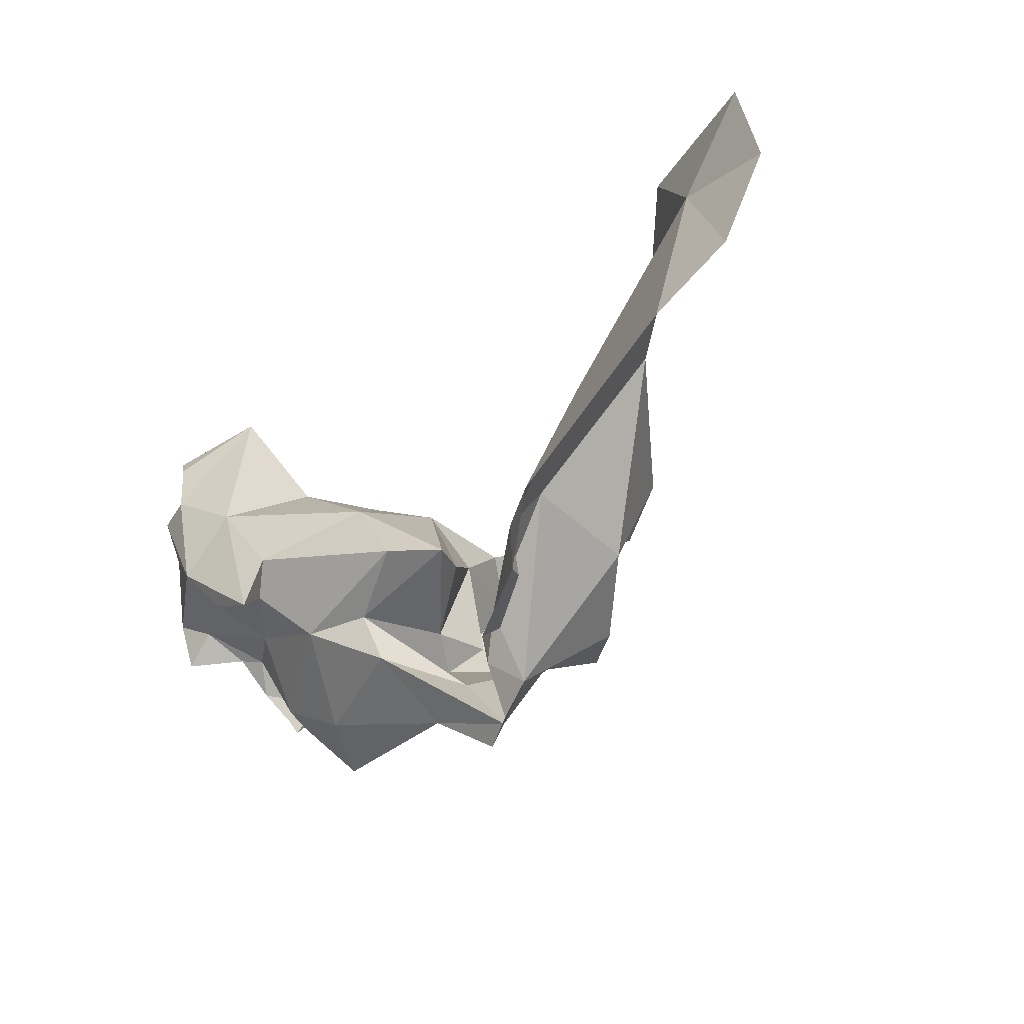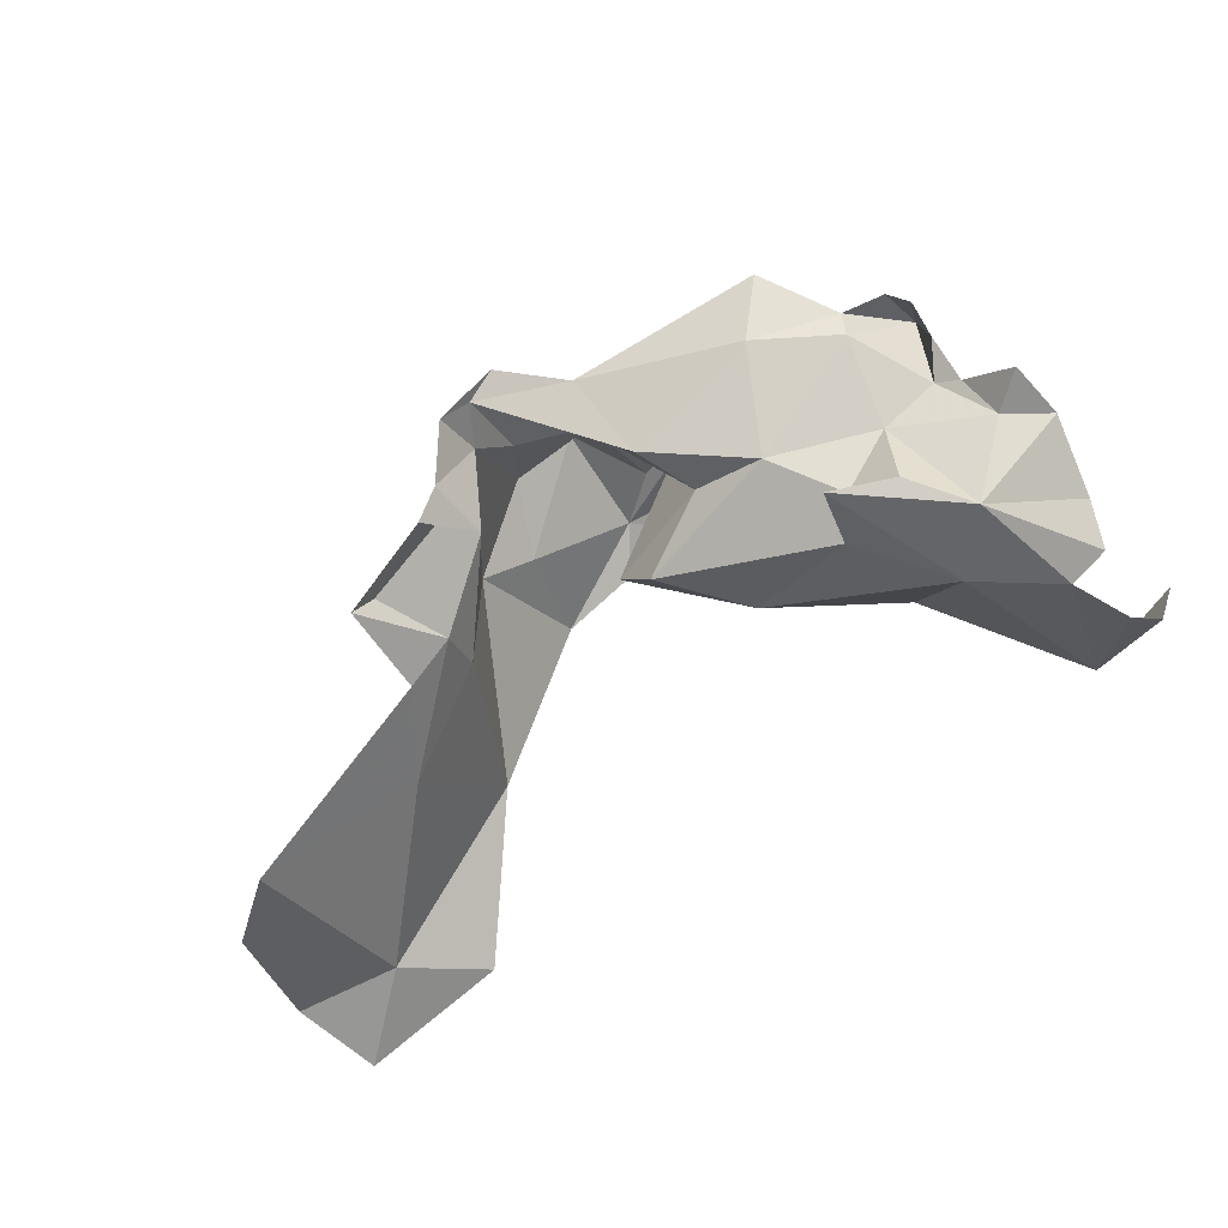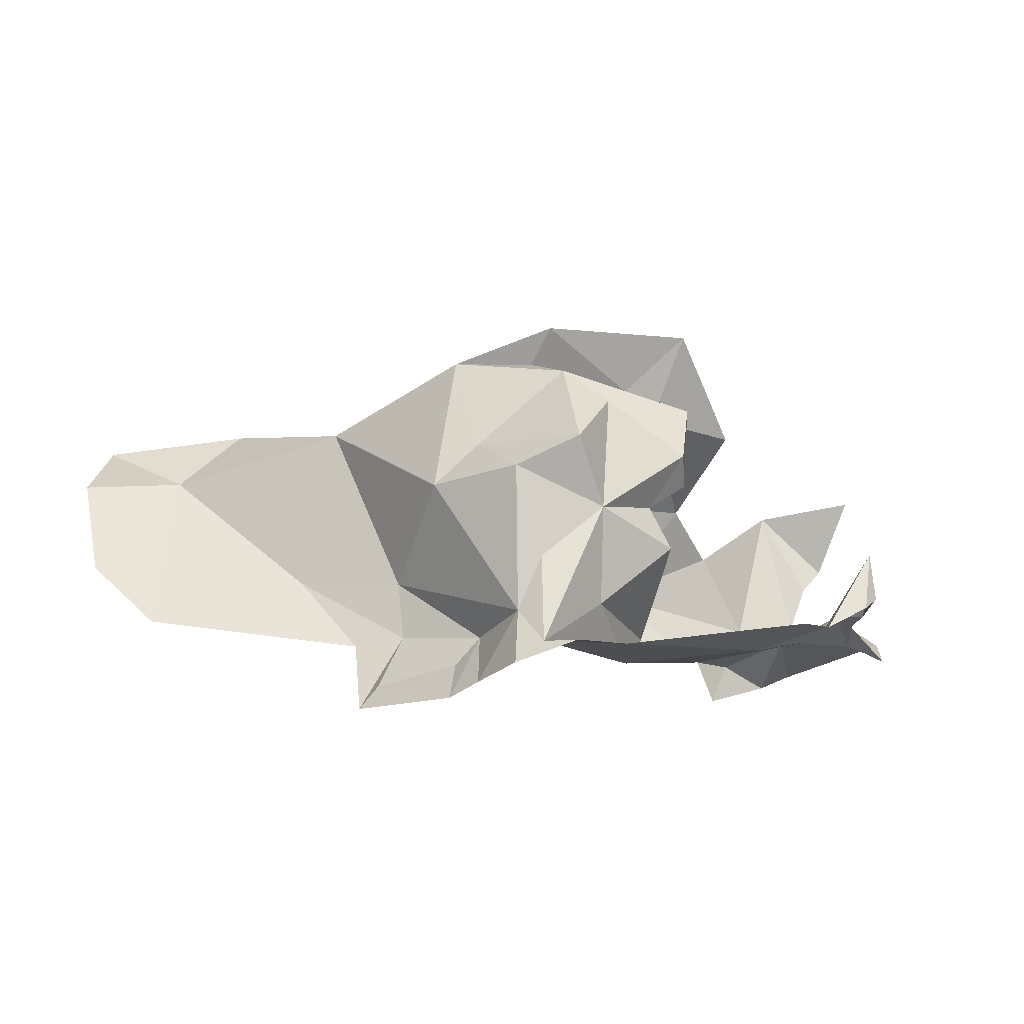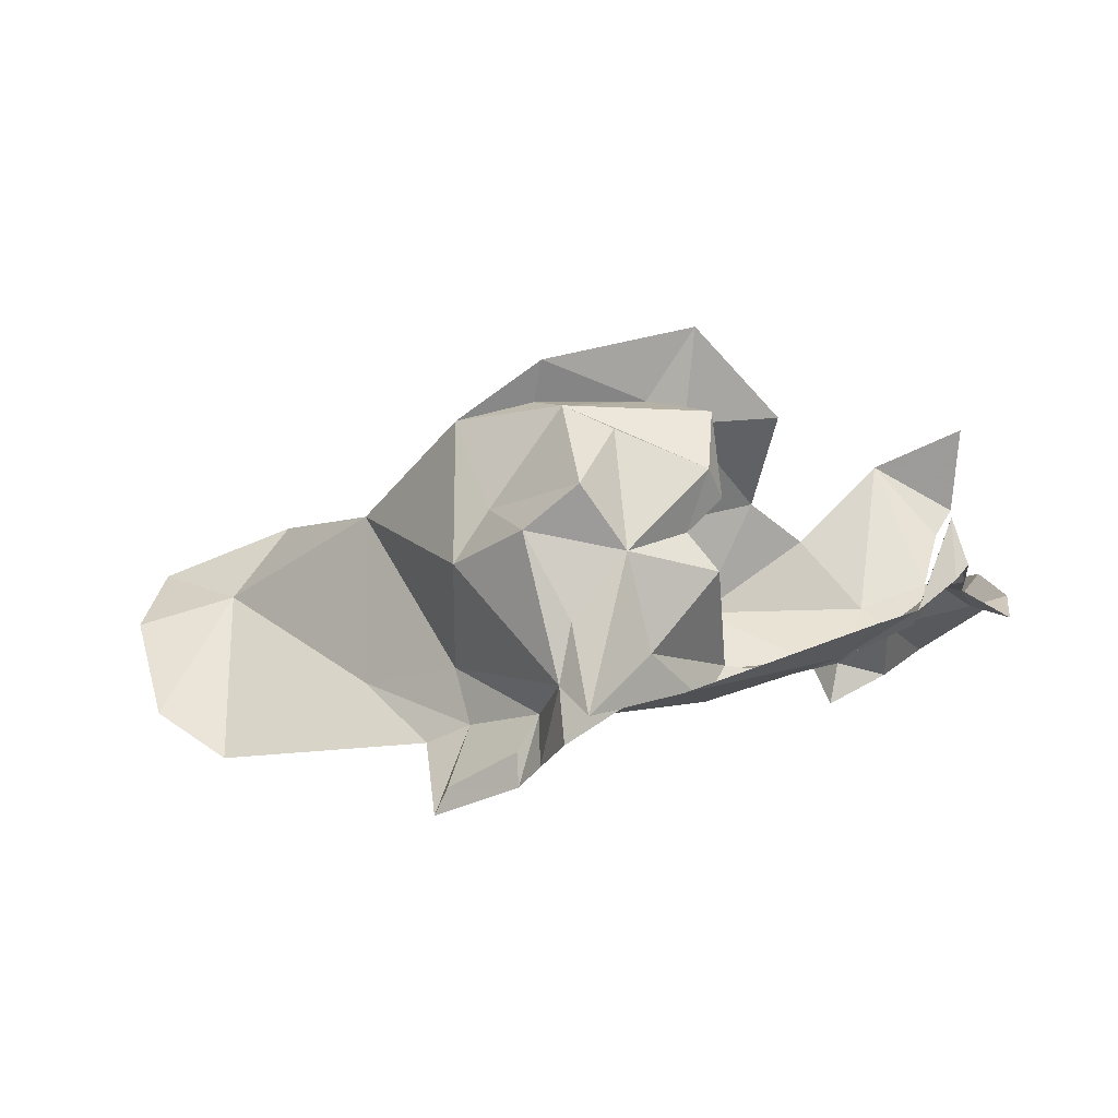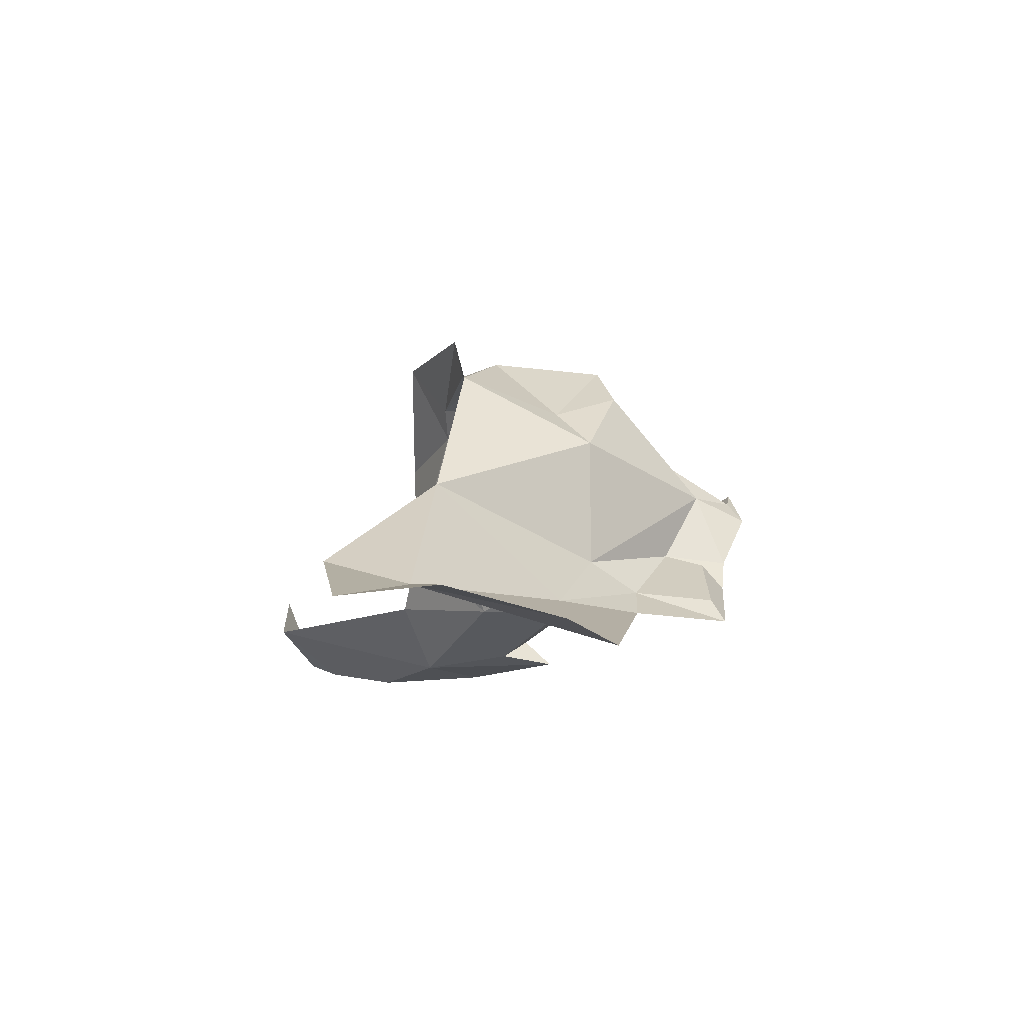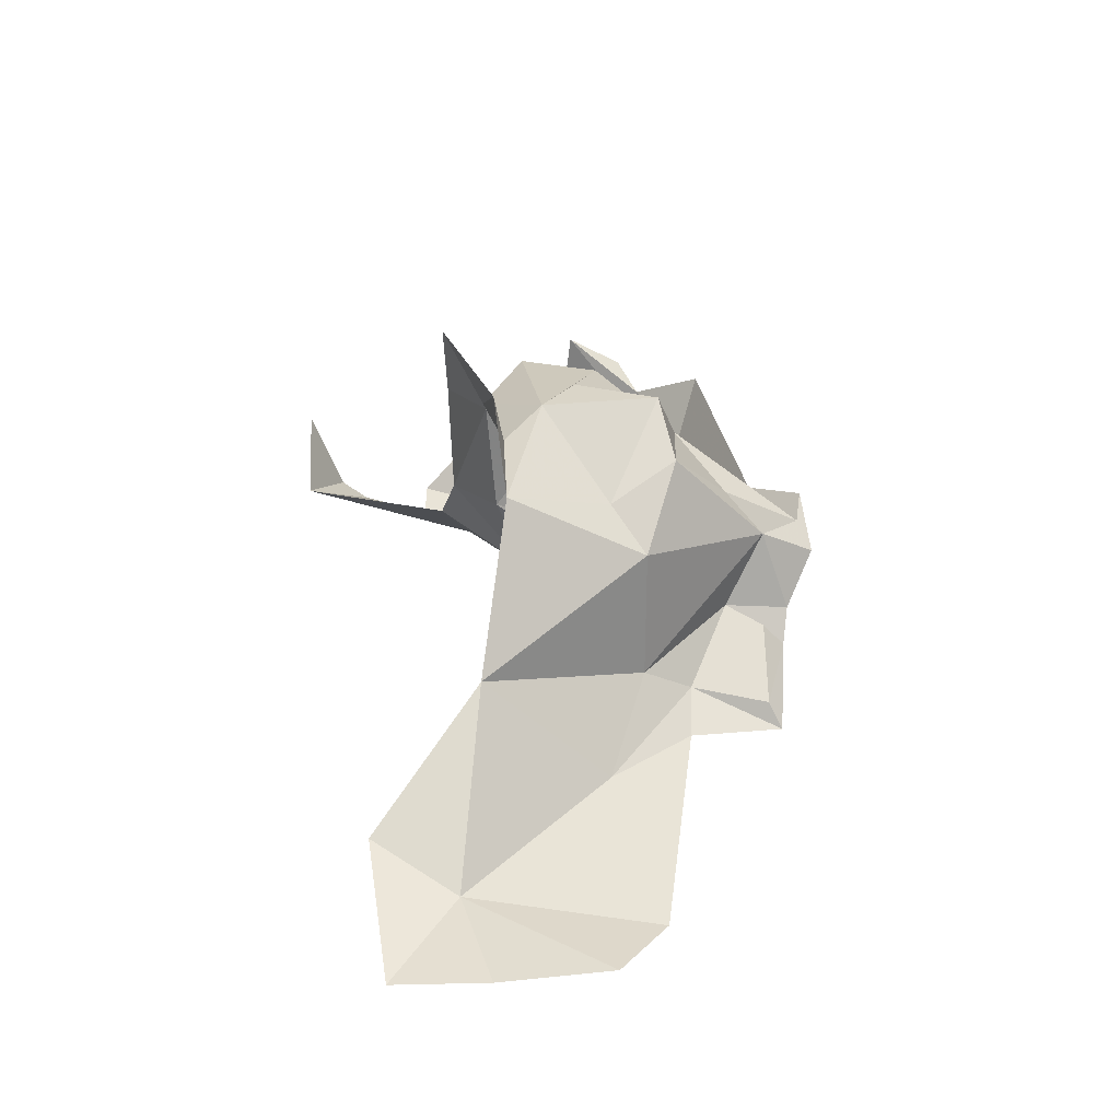
<metadata>
{"format":"obj","ext":"obj","renderer":"f3d","projection":"perspective","resolution":1024,"background":"white","views":[{"elev":-38.4,"azim":40.8,"up":"+Z"},{"elev":-54.9,"azim":-143.2,"up":"+Y"},{"elev":-57.4,"azim":163.9,"up":"+Z"},{"elev":-51.3,"azim":-179.0,"up":"+Z"},{"elev":-12.2,"azim":85.1,"up":"+Y"},{"elev":29.2,"azim":84.6,"up":"+Y"}]}
</metadata>
<code>
v -5.212 6.759 0.8511
v -5.196 6.723 0.8639
v -5.107 6.728 0.8311
v -5.235 6.645 0.9367
v -5.261 6.636 0.9696
v -5.201 6.639 0.9181
v -5.287 6.682 0.9565
v -5.307 6.686 0.9407
v -5.311 6.677 0.9715
v -5.229 6.639 1.006
v -5.125 6.666 0.9728
v -5.191 6.643 0.9528
v -5.274 6.633 1.037
v -5.19 6.677 1.027
v -5.248 6.668 1.118
v -5.277 6.706 0.9419
v -5.263 6.713 0.9385
v -5.274 6.729 0.9229
v -5.241 6.737 0.8874
v -5.234 6.688 0.9322
v -5.24 6.722 0.8922
v -5.176 6.677 0.9035
v -5.206 6.656 0.9355
v -5.157 6.713 1.02
v -5.112 6.721 0.9945
v -5.069 6.686 0.9253
v -5.092 6.661 0.921
v -5.302 6.699 1.116
v -5.297 6.648 1.095
v -5.121 6.689 0.8664
v -4.825 6.631 1.035
v -4.918 6.71 1.017
v -4.858 6.65 1.084
v -4.775 6.616 1.077
v -5.263 6.769 0.9317
v -5.263 6.751 0.8983
v -5.272 6.751 0.9108
v -5.286 6.64 1.079
v -5.302 6.66 1.015
v -5.296 6.641 1.034
v -4.765 6.621 1.021
v -4.919 6.639 0.9412
v -4.976 6.674 0.9151
v -4.985 6.656 0.8847
v -4.958 6.639 0.8882
v -5.039 6.731 0.8344
v -4.978 6.753 0.9146
v -5.027 6.689 0.8581
v -5.015 6.665 0.8226
v -5.027 6.685 0.8189
v -5.055 6.731 0.81
v -5.041 6.717 0.8025
v -5.072 6.741 0.8054
v -5.077 6.785 0.8855
v -5.09 6.735 0.8557
v -5.129 6.761 0.8956
v -5.046 6.758 0.8576
v -4.973 6.65 0.8384
v -4.965 6.635 0.8309
v -5.135 6.685 0.9023
v -5.019 6.794 0.893
v -5.014 6.681 0.836
v -4.83 6.599 0.9186
v -5.128 6.814 0.976
v -5.124 6.808 0.9298
v -5.132 6.785 0.9316
v -4.979 6.796 0.9966
v -4.999 6.777 0.9341
v -5.042 6.824 0.9709
v -5.108 6.756 0.9697
v -5.071 6.823 0.9485
v -5.051 6.821 0.9
v -5.085 6.718 0.938
v -5.116 6.737 0.9083
v -5.025 6.809 0.9949
v -5.111 6.775 0.9137
v -5.091 6.803 1.003
v -5.114 6.789 1
v -5.03 6.836 1
v -5.171 6.777 1.021
v -5.12 6.84 1.026
v -4.785 6.607 0.9519
f 1 2 3
f 4 5 6
f 7 8 9
f 10 11 12
f 13 10 5
f 14 11 10
f 14 10 15
f 16 17 18
f 2 1 19
f 17 20 21
f 22 23 12
f 24 11 14
f 25 11 24
f 11 25 26
f 6 5 10
f 12 6 10
f 20 23 22
f 17 7 20
f 16 8 7
f 27 22 12
f 13 15 10
f 20 4 23
f 27 11 26
f 27 12 11
f 28 15 29
f 2 22 30
f 21 20 22
f 4 6 23
f 20 5 4
f 20 7 5
f 2 21 22
f 31 32 33
f 31 33 34
f 30 3 2
f 35 36 37
f 35 19 36
f 38 15 13
f 18 35 37
f 18 17 35
f 21 2 19
f 21 35 17
f 21 19 35
f 23 6 12
f 17 16 7
f 9 5 7
f 9 39 5
f 40 5 39
f 40 13 5
f 38 29 15
f 34 41 31
f 42 32 31
f 43 42 44
f 44 42 45
f 43 46 47
f 48 49 50
f 51 52 53
f 54 55 56
f 57 46 51
f 58 44 59
f 60 56 55
f 46 61 47
f 22 60 30
f 55 54 51
f 55 51 30
f 32 42 43
f 49 58 59
f 62 44 58
f 54 57 51
f 54 61 57
f 43 47 32
f 50 46 48
f 50 52 46
f 43 48 46
f 52 51 46
f 53 3 51
f 60 55 30
f 42 63 45
f 42 31 63
f 64 65 66
f 67 68 69
f 66 70 64
f 30 51 3
f 71 69 72
f 25 70 73
f 48 44 62
f 48 43 44
f 74 56 60
f 68 61 72
f 75 67 69
f 76 70 66
f 72 61 54
f 71 65 69
f 26 60 27
f 26 74 60
f 76 66 65
f 76 65 54
f 77 69 64
f 77 64 78
f 79 75 77
f 72 54 71
f 47 61 68
f 78 24 80
f 78 80 81
f 77 78 81
f 77 81 79
f 67 75 79
f 70 78 64
f 70 76 74
f 76 54 56
f 57 61 46
f 25 24 78
f 45 59 44
f 70 74 73
f 68 72 69
f 31 82 63
f 74 76 56
f 73 74 26
f 67 32 47
f 49 62 58
f 49 48 62
f 71 54 65
f 69 65 64
f 78 70 25
f 73 26 25
f 31 41 82
f 67 47 68
f 60 22 27
f 75 69 77

</code>
